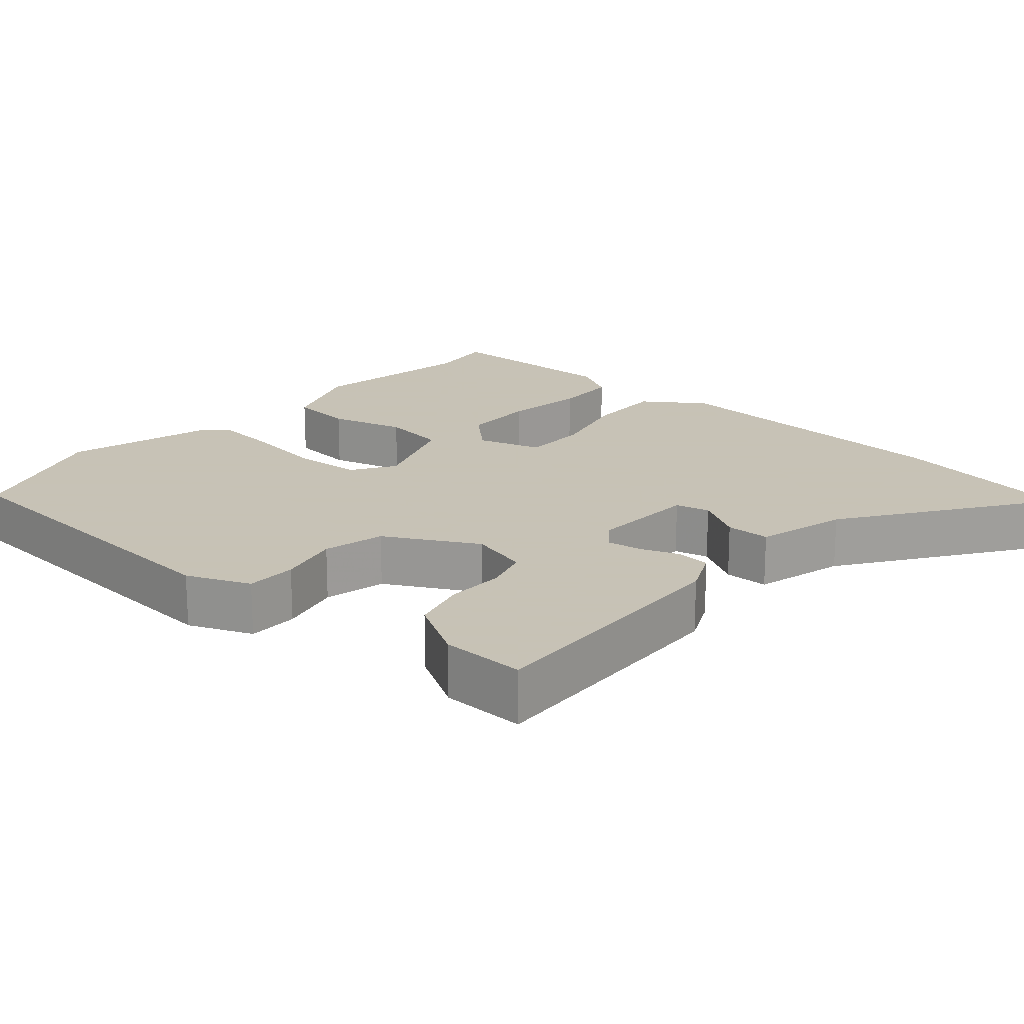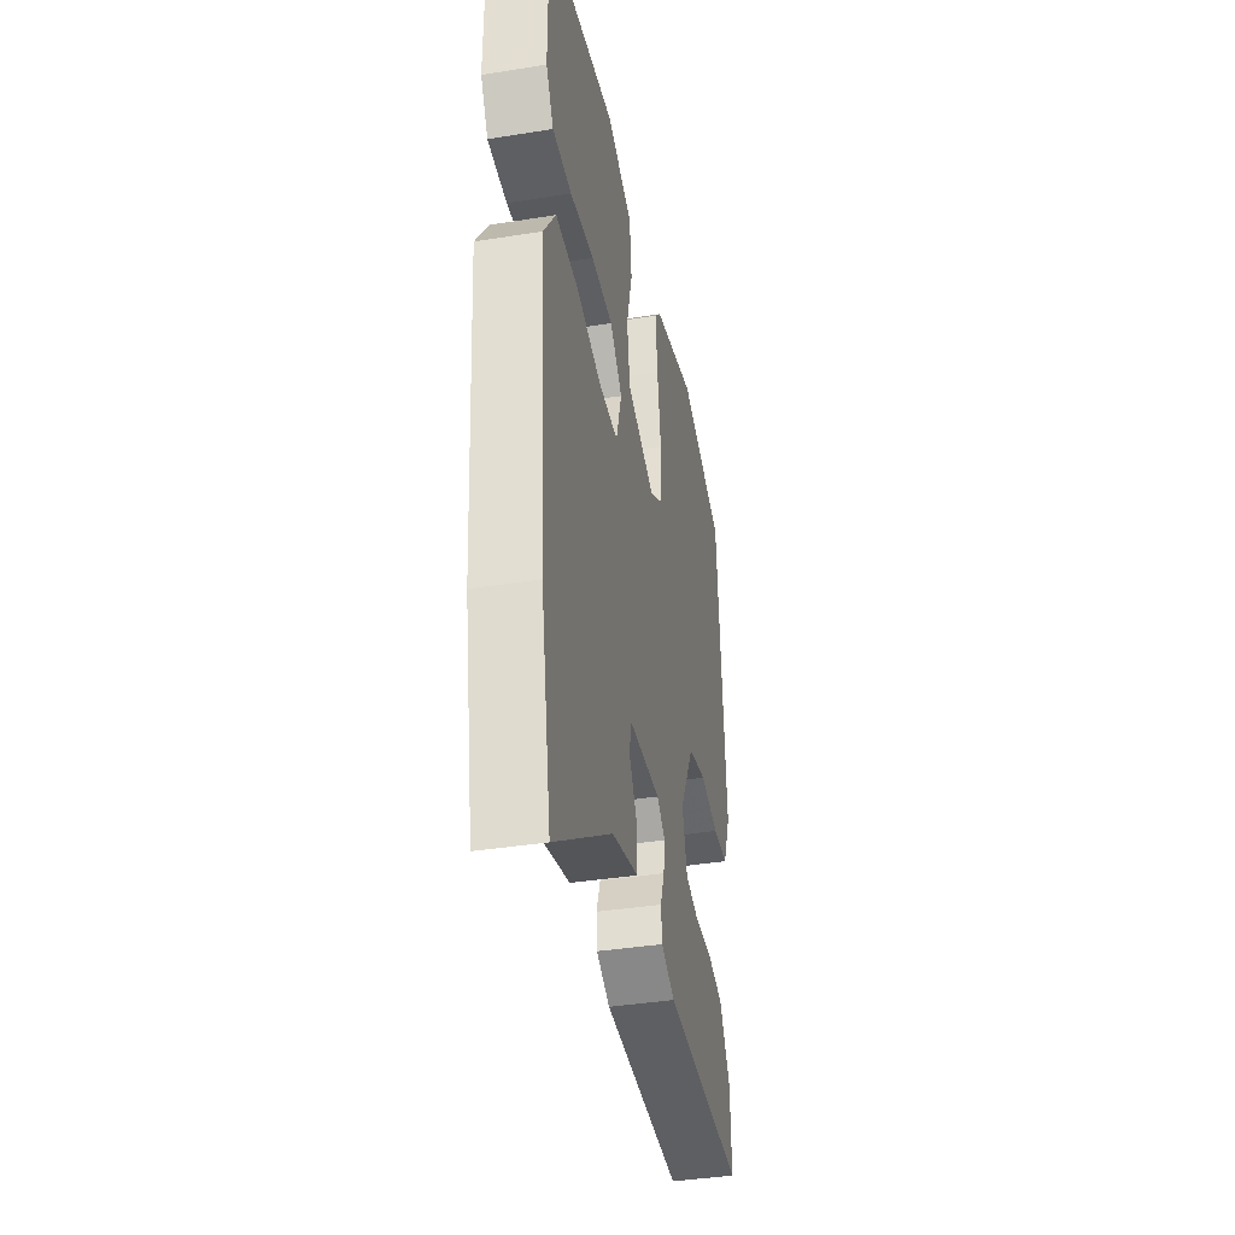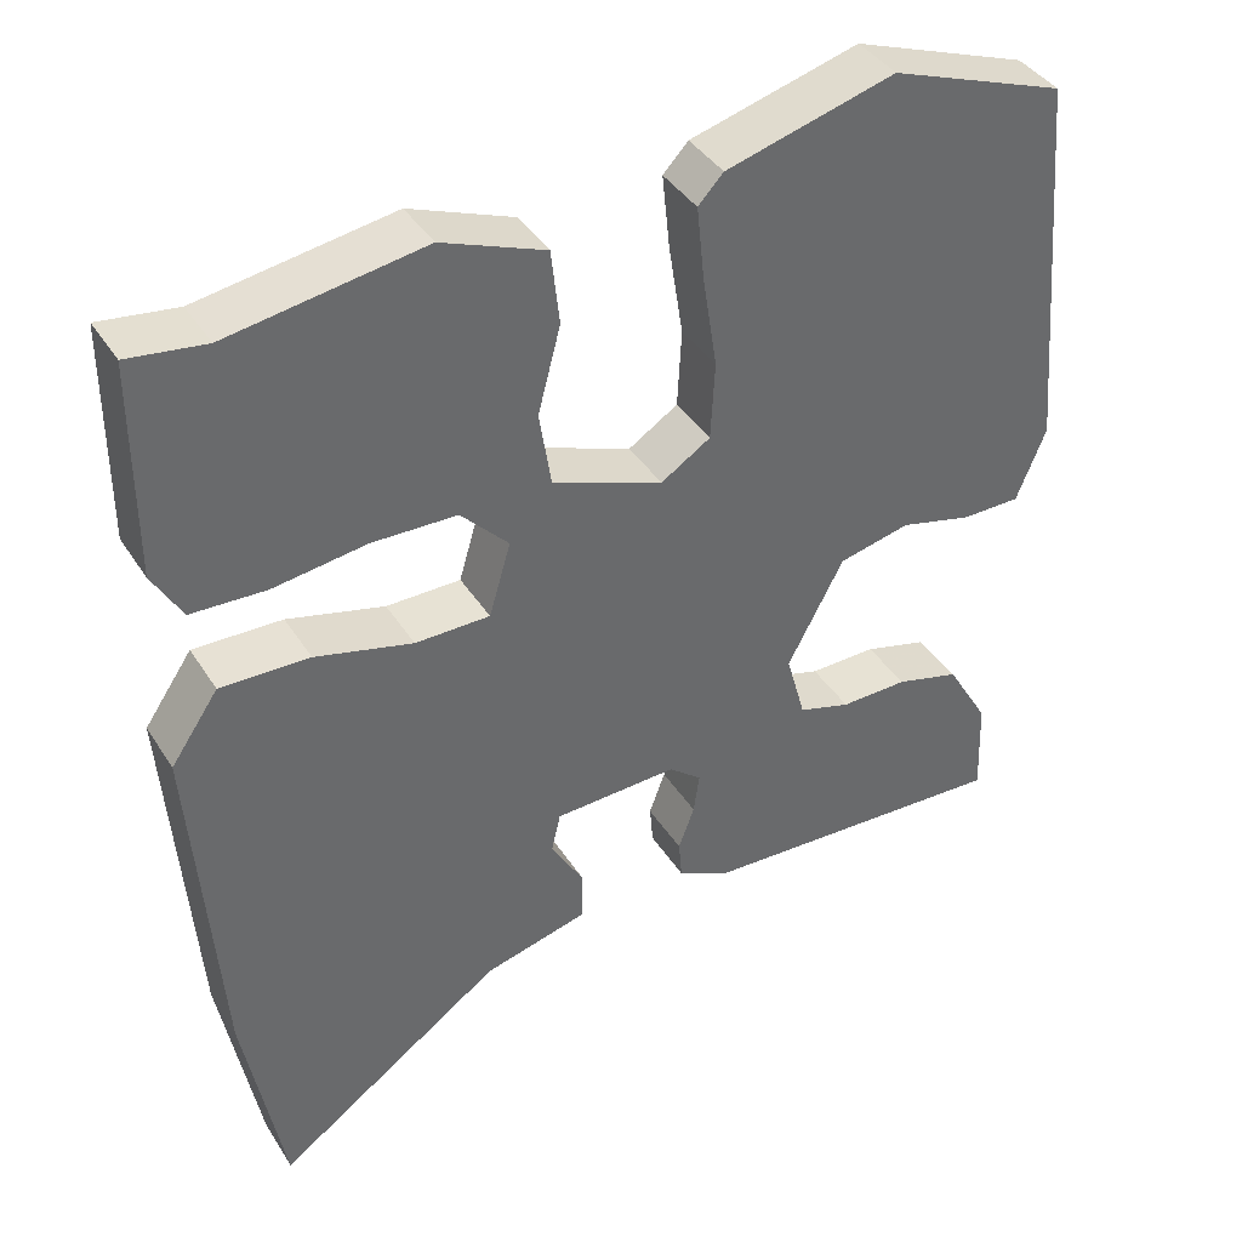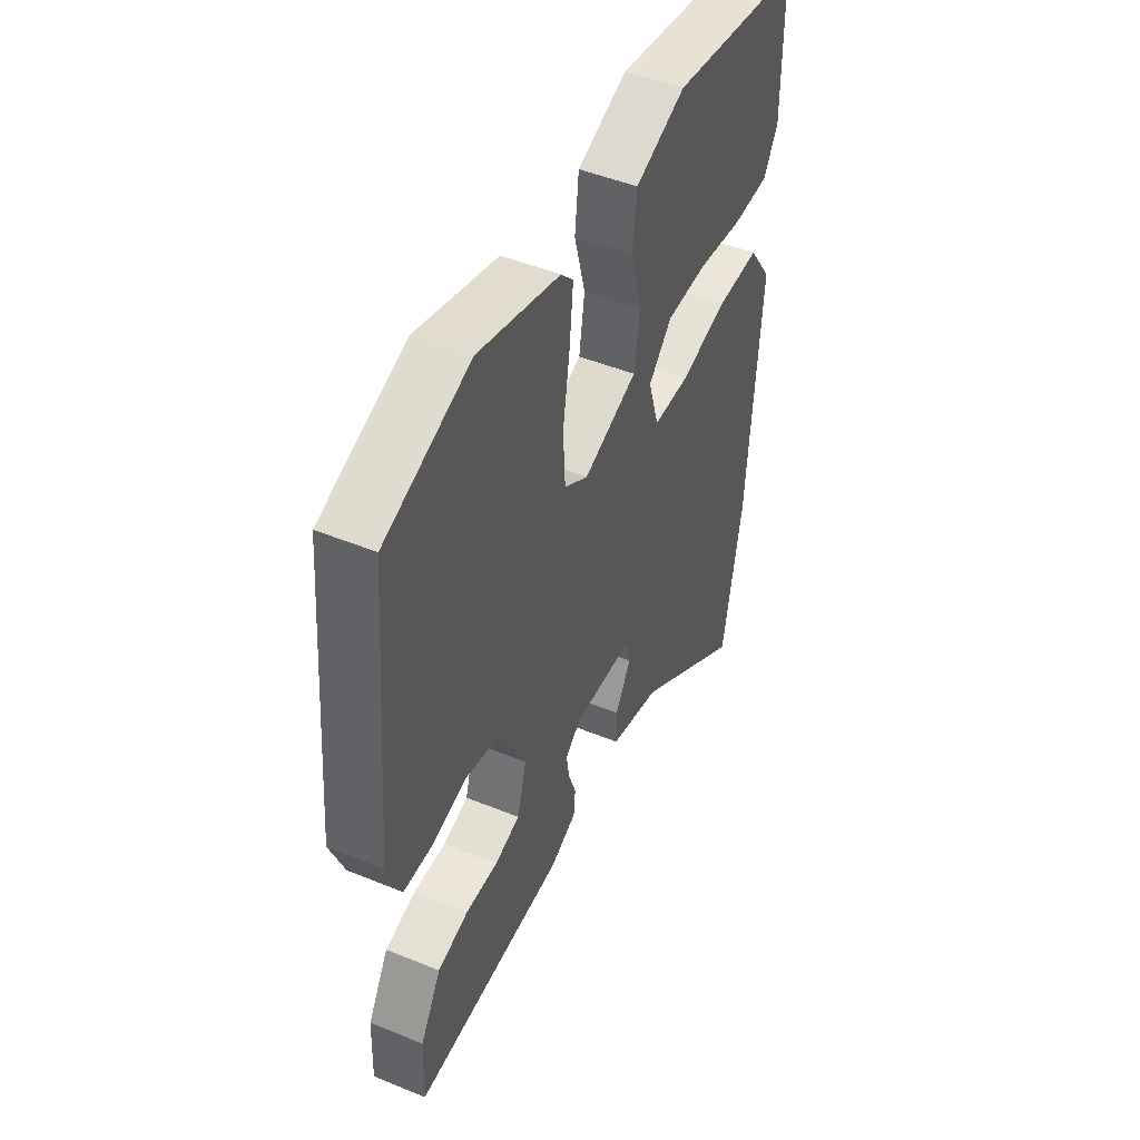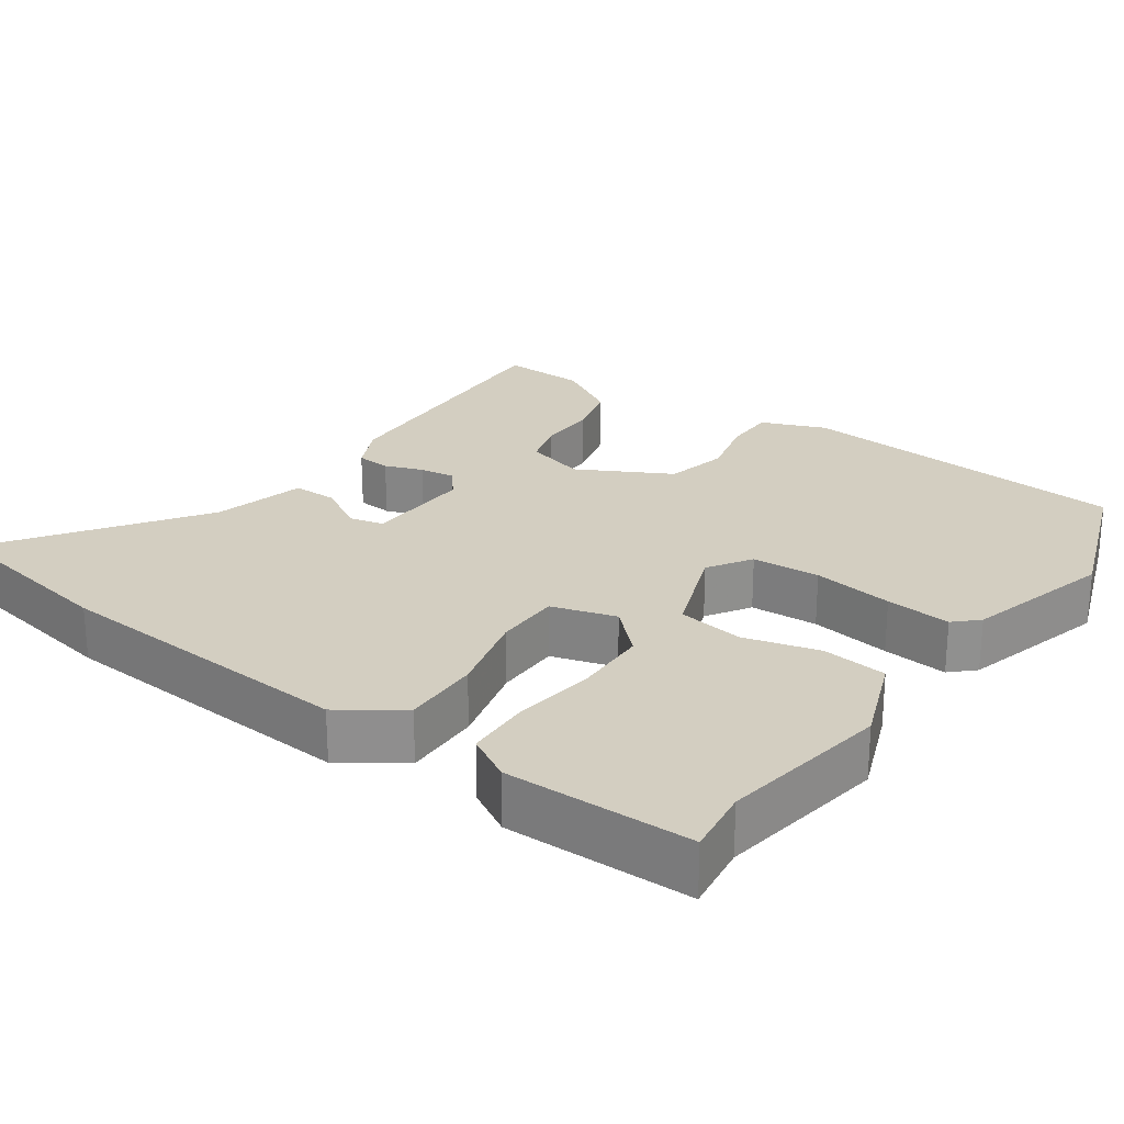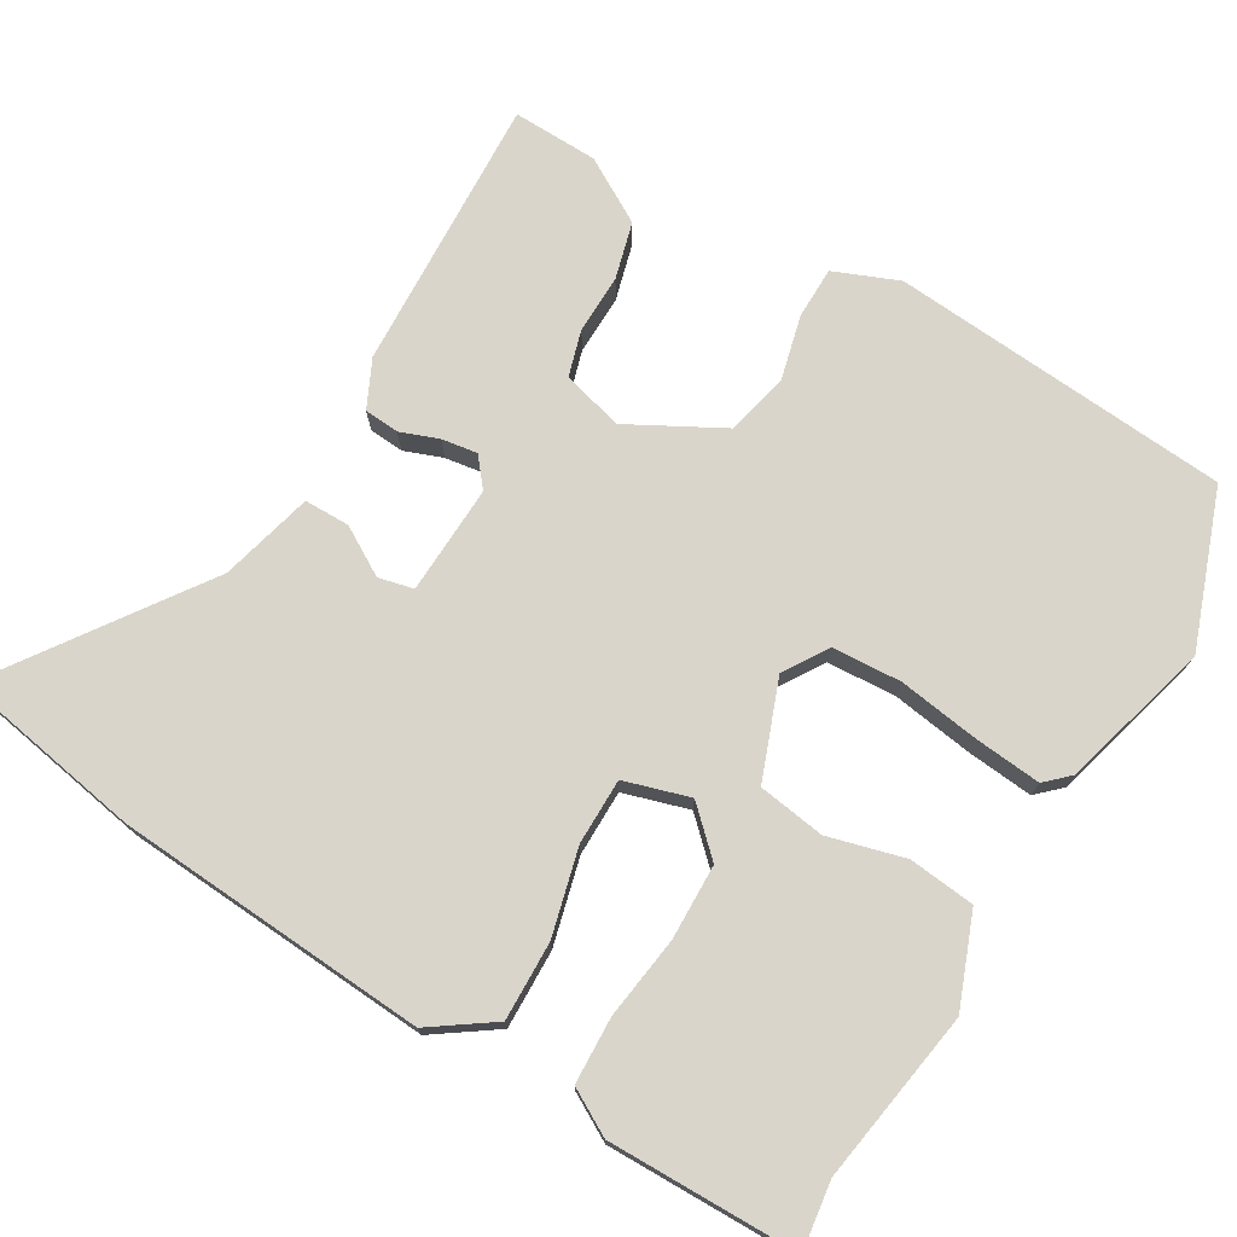
<metadata>
{"format":"obj","ext":"obj","renderer":"f3d","projection":"perspective","resolution":1024,"background":"white","views":[{"elev":19.1,"azim":130.8,"up":"+Y"},{"elev":-38.8,"azim":-78.6,"up":"+Z"},{"elev":39.7,"azim":-29.3,"up":"+Z"},{"elev":47.7,"azim":114.7,"up":"+Z"},{"elev":24.9,"azim":-55.0,"up":"+Y"},{"elev":74.2,"azim":-59.7,"up":"+Y"}]}
</metadata>
<code>
v -0.545 0.07 0.506
v -0.453 0.07 0.494
v -0.221 0.07 0.532
v -0.098 0.07 0.485
v -0.088 0.07 0.396
v -0.115 0.07 0.293
v -0.101 0.07 0.203
v 0.031 0.07 0.154
v 0.09 0.07 0.192
v 0.095 0.07 0.285
v 0.078 0.07 0.395
v 0.069 0.07 0.484
v 0.099 0.07 0.516
v 0.3 0.07 0.572
v 0.509 0.07 0.497
v 0.548 0.07 0.04
v 0.513 0.07 -0.047
v 0.443 0.07 -0.048
v 0.357 0.07 -0.027
v 0.272 0.07 -0.047
v 0.205 0.07 -0.173
v 0.228 0.07 -0.255
v 0.29 0.07 -0.273
v 0.37 0.07 -0.271
v 0.446 0.07 -0.291
v 0.497 0.07 -0.377
v 0.501 0.07 -0.492
v 0.129 0.07 -0.477
v 0.065 0.07 -0.447
v 0.061 0.07 -0.4
v 0.08 0.07 -0.348
v 0.087 0.07 -0.3
v 0.048 0.07 -0.269
v -0.099 0.07 -0.276
v -0.11 0.07 -0.323
v -0.071 0.07 -0.388
v -0.071 0.07 -0.449
v -0.196 0.07 -0.482
v -0.468 0.07 -0.674
v -0.515 0.07 -0.419
v -0.546 0.07 0.001
v -0.489 0.07 0.084
v -0.383 0.07 0.082
v -0.267 0.07 0.053
v -0.178 0.07 0.054
v -0.152 0.07 0.142
v -0.209 0.07 0.201
v -0.31 0.07 0.203
v -0.422 0.07 0.187
v -0.511 0.07 0.19
v -0.546 0.07 0.251
v -0.545 0 0.506
v -0.453 0 0.494
v -0.221 0 0.532
v -0.098 0 0.485
v -0.088 0 0.396
v -0.115 0 0.293
v -0.101 0 0.203
v 0.031 0 0.154
v 0.09 0 0.192
v 0.095 0 0.285
v 0.078 0 0.395
v 0.069 0 0.484
v 0.099 0 0.516
v 0.3 0 0.572
v 0.509 0 0.497
v 0.548 0 0.04
v 0.513 0 -0.047
v 0.443 0 -0.048
v 0.357 0 -0.027
v 0.272 0 -0.047
v 0.205 0 -0.173
v 0.228 0 -0.255
v 0.29 0 -0.273
v 0.37 0 -0.271
v 0.446 0 -0.291
v 0.497 0 -0.377
v 0.501 0 -0.492
v 0.129 0 -0.477
v 0.065 0 -0.447
v 0.061 0 -0.4
v 0.08 0 -0.348
v 0.087 0 -0.3
v 0.048 0 -0.269
v -0.099 0 -0.276
v -0.11 0 -0.323
v -0.071 0 -0.388
v -0.071 0 -0.449
v -0.196 0 -0.482
v -0.468 0 -0.674
v -0.515 0 -0.419
v -0.546 0 0.001
v -0.489 0 0.084
v -0.383 0 0.082
v -0.267 0 0.053
v -0.178 0 0.054
v -0.152 0 0.142
v -0.209 0 0.201
v -0.31 0 0.203
v -0.422 0 0.187
v -0.511 0 0.19
v -0.546 0 0.251
f 48 49 50 51
f 47 48 51 1
f 41 42 43 44
f 41 44 45
f 38 39 40 41
f 38 41 45
f 35 36 37 38
f 34 35 38 45
f 33 34 45 46
f 28 29 30 31
f 28 31 32
f 27 28 32
f 23 24 25 26
f 22 23 26 27
f 16 17 18 19
f 16 19 20
f 15 16 20
f 14 15 20 21
f 10 11 12 13
f 10 13 14 21
f 3 4 5 6
f 2 3 6 7
f 47 1 2 7
f 46 47 7 8
f 33 46 8
f 22 27 32 33
f 21 22 33 8
f 9 10 21
f 8 9 21
f 102 101 100 99
f 52 102 99 98
f 95 94 93 92
f 96 95 92
f 92 91 90 89
f 96 92 89
f 89 88 87 86
f 96 89 86 85
f 97 96 85 84
f 82 81 80 79
f 83 82 79
f 83 79 78
f 77 76 75 74
f 78 77 74 73
f 70 69 68 67
f 71 70 67
f 71 67 66
f 72 71 66 65
f 64 63 62 61
f 72 65 64 61
f 57 56 55 54
f 58 57 54 53
f 58 53 52 98
f 59 58 98 97
f 59 97 84
f 84 83 78 73
f 59 84 73 72
f 72 61 60
f 72 60 59
f 1 52 53 2
f 2 53 54 3
f 3 54 55 4
f 4 55 56 5
f 5 56 57 6
f 6 57 58 7
f 7 58 59 8
f 8 59 60 9
f 9 60 61 10
f 10 61 62 11
f 11 62 63 12
f 12 63 64 13
f 13 64 65 14
f 14 65 66 15
f 15 66 67 16
f 16 67 68 17
f 17 68 69 18
f 18 69 70 19
f 19 70 71 20
f 20 71 72 21
f 21 72 73 22
f 22 73 74 23
f 23 74 75 24
f 24 75 76 25
f 25 76 77 26
f 26 77 78 27
f 27 78 79 28
f 28 79 80 29
f 29 80 81 30
f 30 81 82 31
f 31 82 83 32
f 32 83 84 33
f 33 84 85 34
f 34 85 86 35
f 35 86 87 36
f 36 87 88 37
f 37 88 89 38
f 38 89 90 39
f 39 90 91 40
f 40 91 92 41
f 41 92 93 42
f 42 93 94 43
f 43 94 95 44
f 44 95 96 45
f 45 96 97 46
f 46 97 98 47
f 47 98 99 48
f 48 99 100 49
f 49 100 101 50
f 50 101 102 51
f 51 102 52 1

</code>
